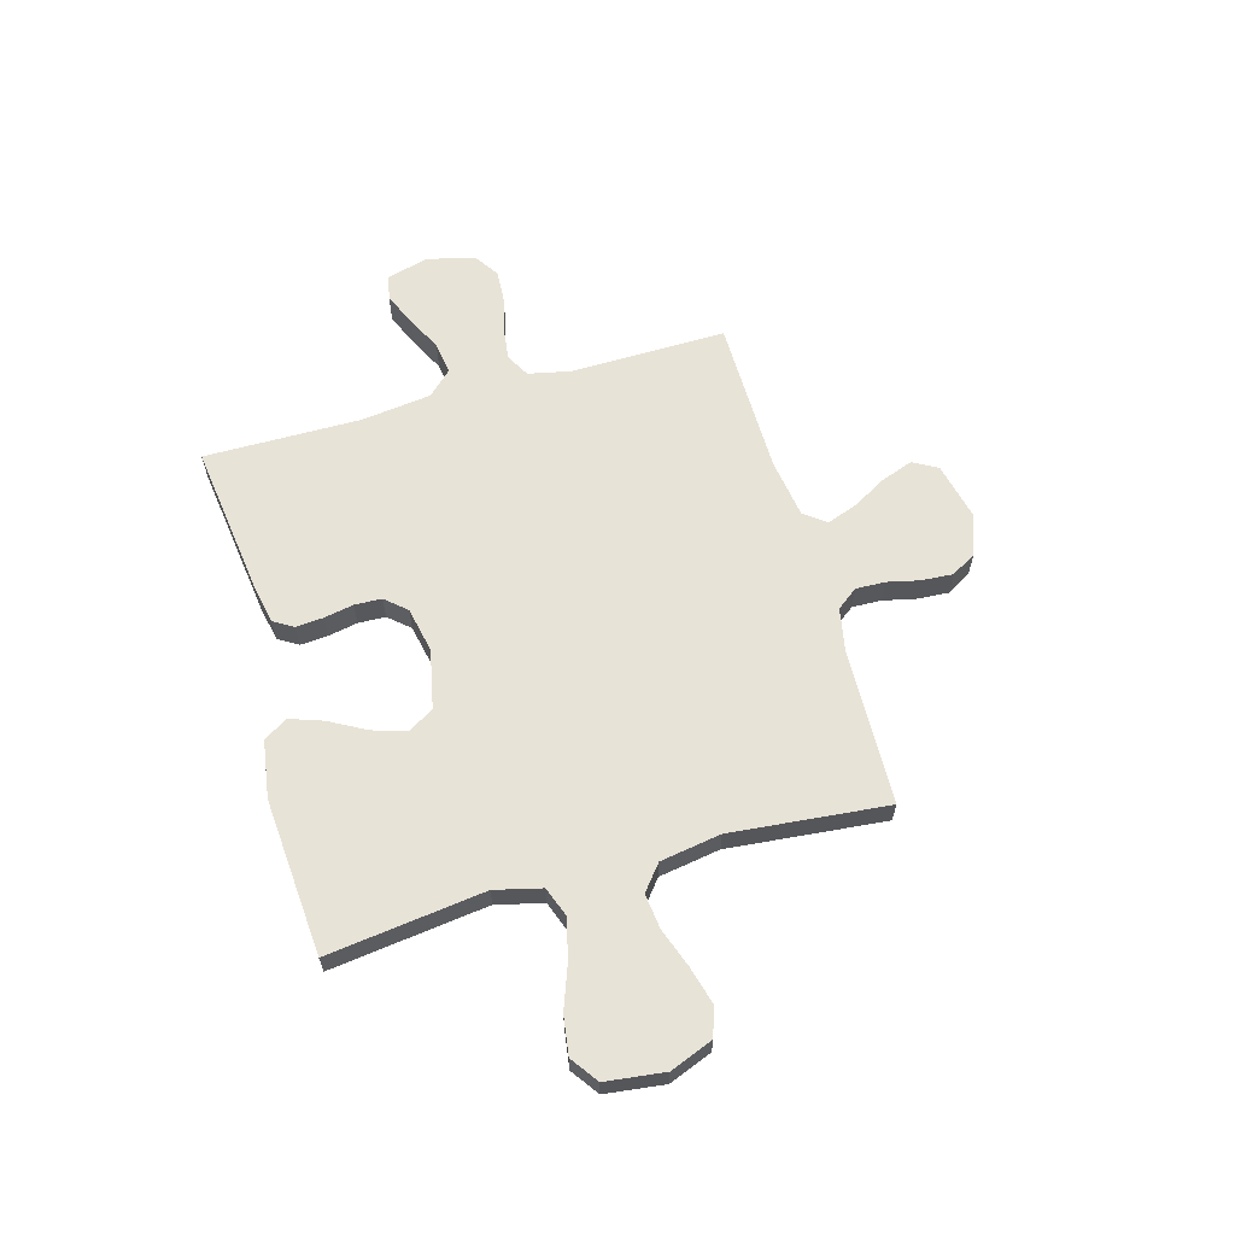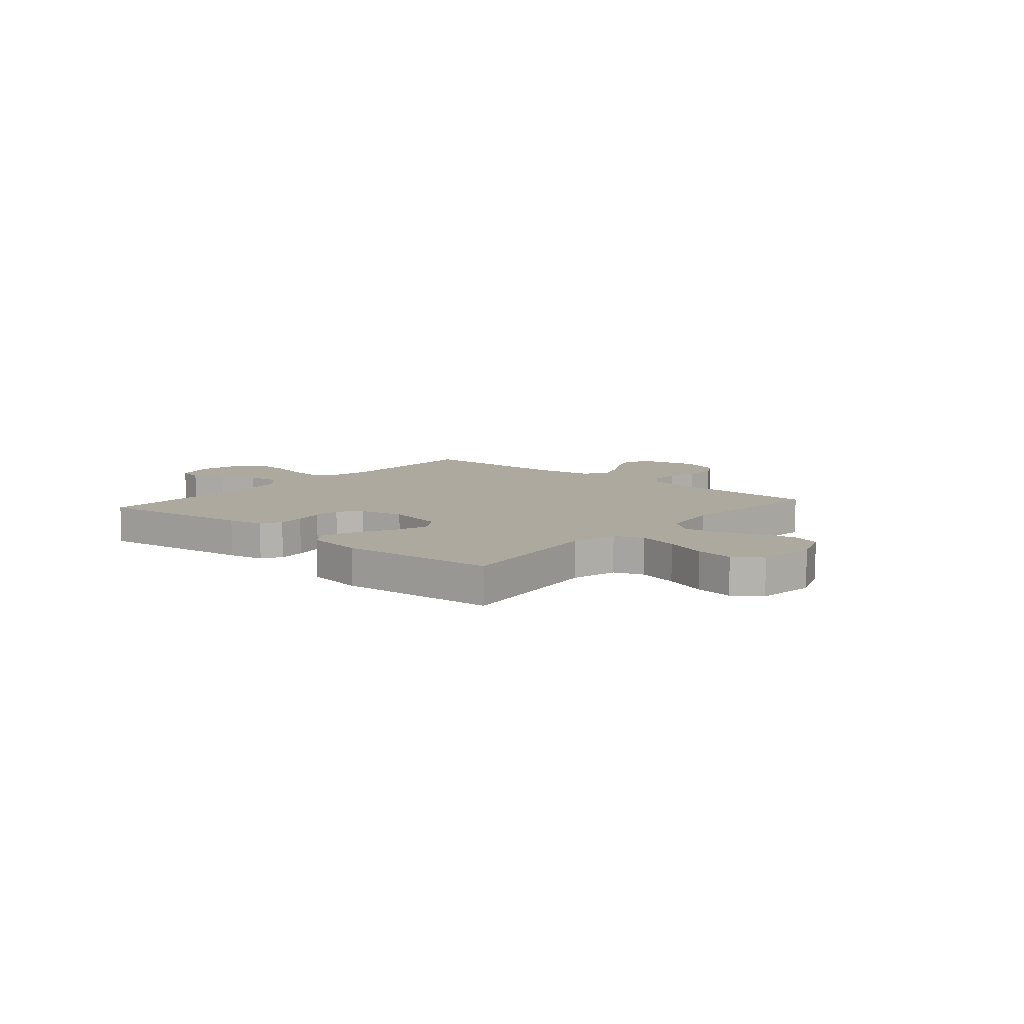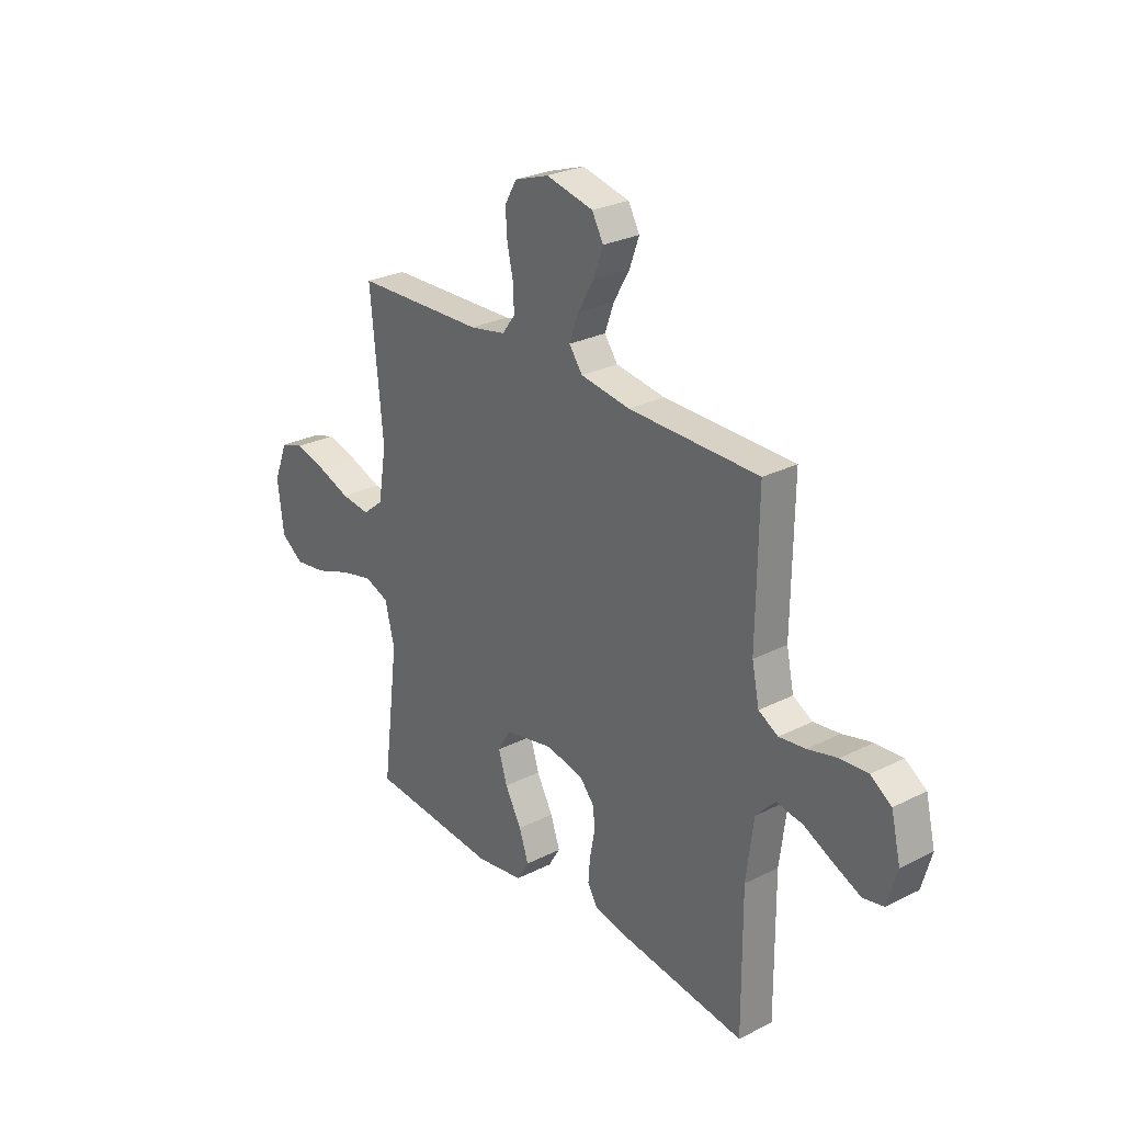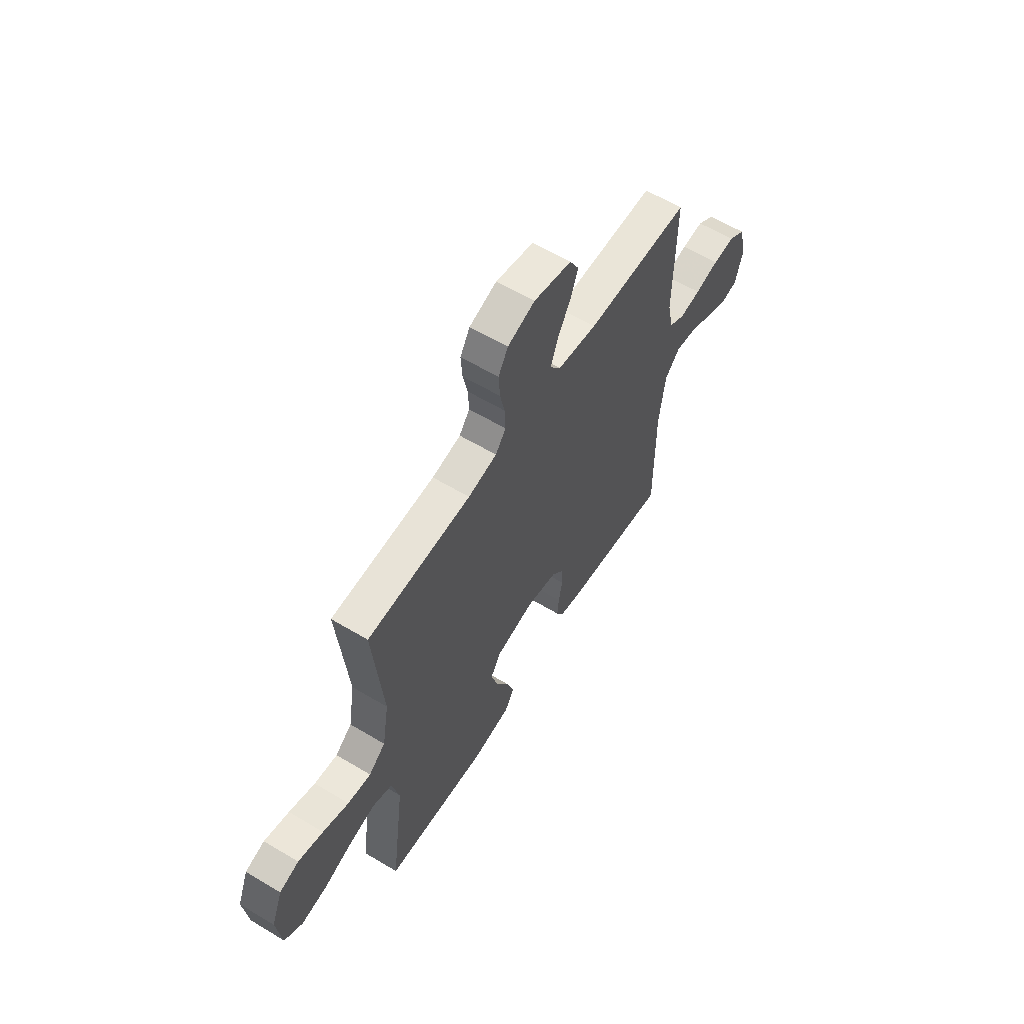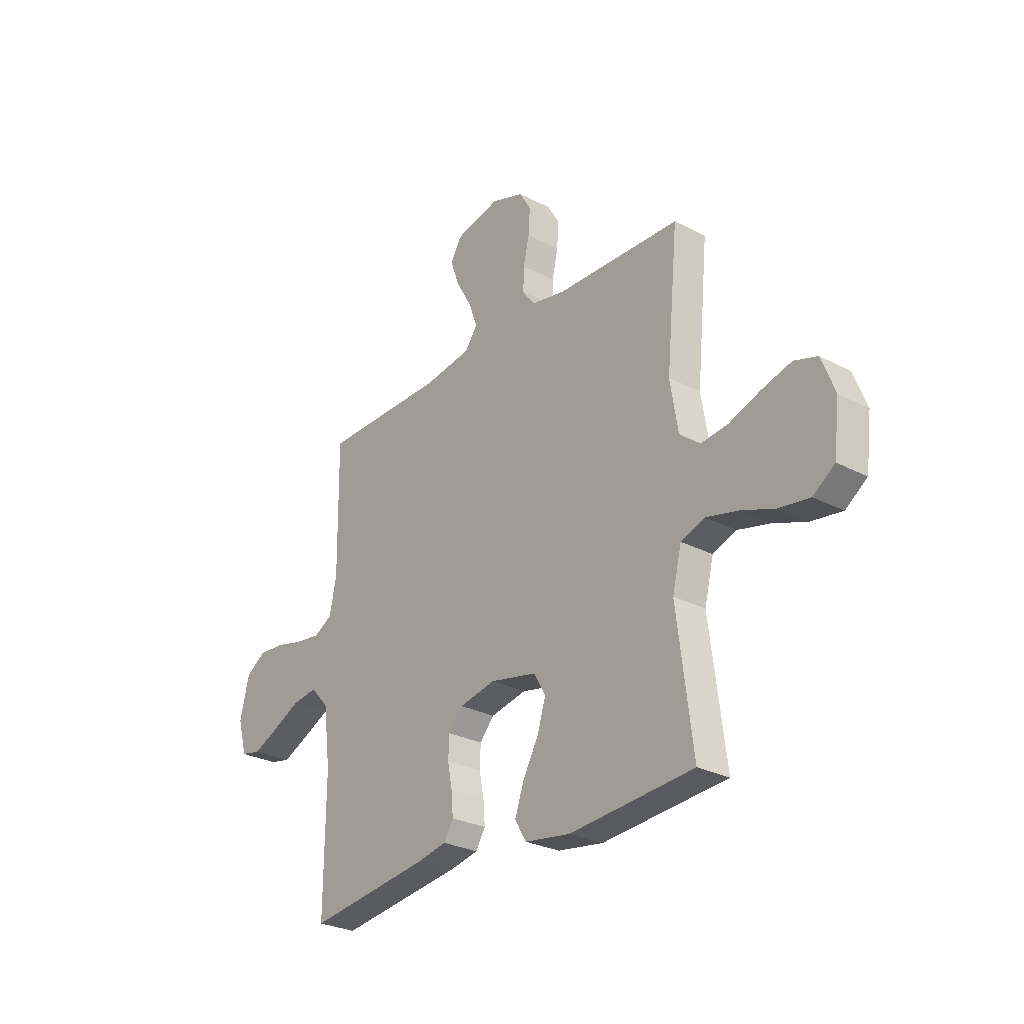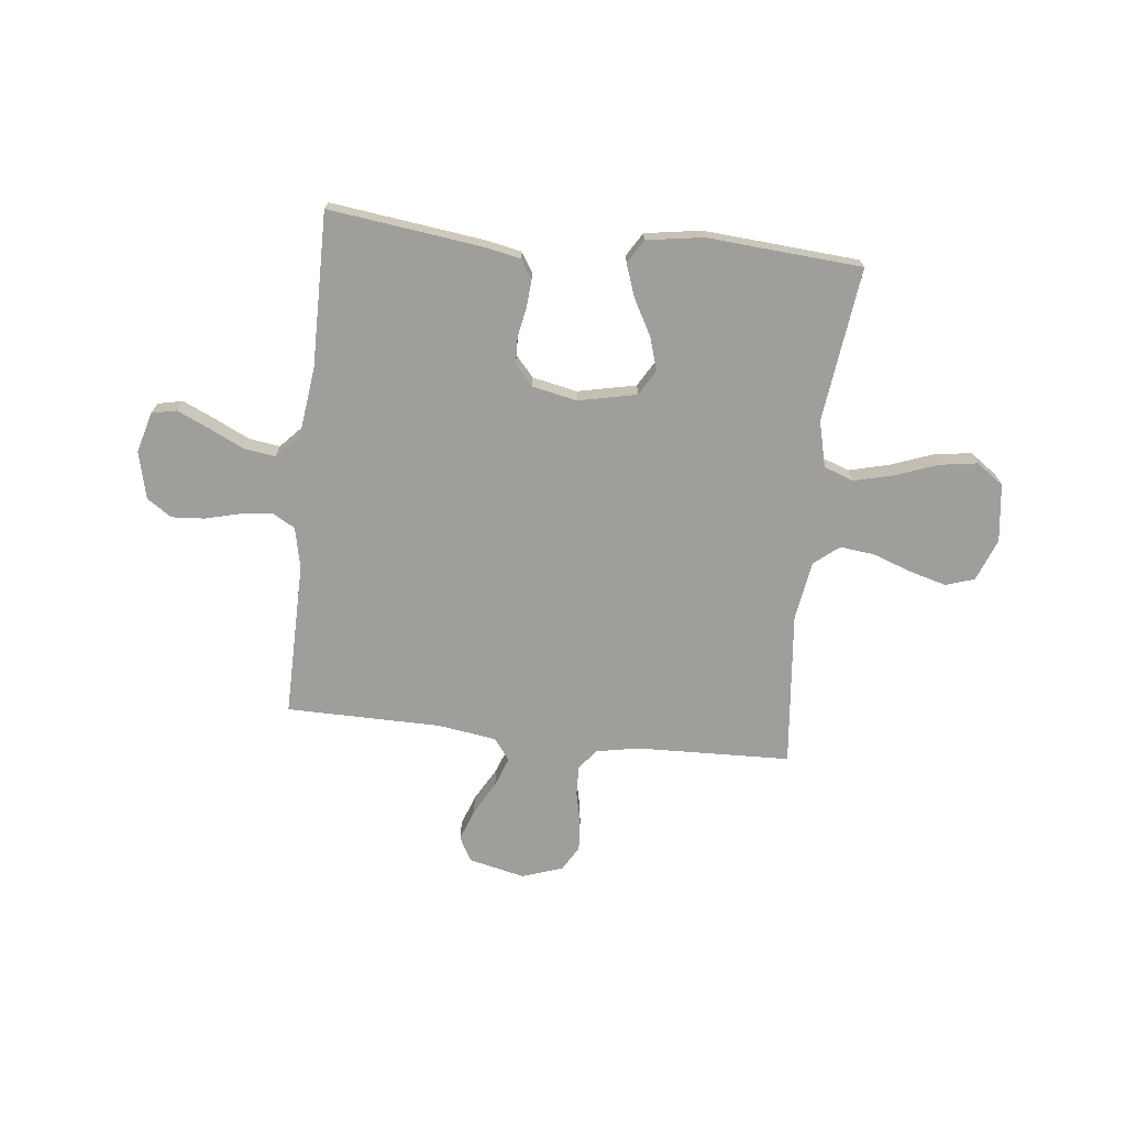
<metadata>
{"format":"obj","ext":"obj","renderer":"f3d","projection":"perspective","resolution":1024,"background":"white","views":[{"elev":62.4,"azim":-105.8,"up":"+Y"},{"elev":9.1,"azim":-139.4,"up":"+Y"},{"elev":27.1,"azim":52.0,"up":"+Z"},{"elev":60.0,"azim":-58.4,"up":"+Z"},{"elev":-27.6,"azim":-128.8,"up":"+Z"},{"elev":-70.8,"azim":173.8,"up":"+Y"}]}
</metadata>
<code>
v -0.5 0.07 0.5
v -0.2 0.07 0.509
v -0.117 0.07 0.525
v -0.087 0.07 0.565
v -0.089 0.07 0.621
v -0.103 0.07 0.683
v -0.107 0.07 0.743
v -0.079 0.07 0.791
v 0 0.07 0.818
v 0.109 0.07 0.793
v 0.135 0.07 0.746
v 0.113 0.07 0.685
v 0.076 0.07 0.62
v 0.055 0.07 0.562
v 0.086 0.07 0.52
v 0.2 0.07 0.503
v 0.5 0.07 0.5
v 0.496 0.07 0.2
v 0.513 0.07 0.12
v 0.558 0.07 0.095
v 0.619 0.07 0.103
v 0.687 0.07 0.12
v 0.75 0.07 0.124
v 0.798 0.07 0.092
v 0.82 0.07 0
v 0.798 0.07 -0.079
v 0.75 0.07 -0.089
v 0.688 0.07 -0.061
v 0.62 0.07 -0.028
v 0.559 0.07 -0.019
v 0.515 0.07 -0.066
v 0.498 0.07 -0.2
v 0.5 0.07 -0.5
v 0.2 0.07 -0.461
v 0.132 0.07 -0.447
v 0.109 0.07 -0.409
v 0.113 0.07 -0.357
v 0.124 0.07 -0.3
v 0.122 0.07 -0.248
v 0.087 0.07 -0.208
v 0 0.07 -0.19
v -0.113 0.07 -0.214
v -0.142 0.07 -0.263
v -0.122 0.07 -0.328
v -0.084 0.07 -0.397
v -0.062 0.07 -0.46
v -0.09 0.07 -0.506
v -0.2 0.07 -0.523
v -0.5 0.07 -0.5
v -0.462 0.07 -0.2
v -0.484 0.07 -0.111
v -0.541 0.07 -0.09
v -0.618 0.07 -0.109
v -0.7 0.07 -0.139
v -0.774 0.07 -0.15
v -0.826 0.07 -0.113
v -0.84 0.07 0
v -0.808 0.07 0.082
v -0.752 0.07 0.1
v -0.68 0.07 0.08
v -0.605 0.07 0.053
v -0.538 0.07 0.045
v -0.49 0.07 0.084
v -0.471 0.07 0.2
v -0.5 0 0.5
v -0.2 0 0.509
v -0.117 0 0.525
v -0.087 0 0.565
v -0.089 0 0.621
v -0.103 0 0.683
v -0.107 0 0.743
v -0.079 0 0.791
v 0 0 0.818
v 0.109 0 0.793
v 0.135 0 0.746
v 0.113 0 0.685
v 0.076 0 0.62
v 0.055 0 0.562
v 0.086 0 0.52
v 0.2 0 0.503
v 0.5 0 0.5
v 0.496 0 0.2
v 0.513 0 0.12
v 0.558 0 0.095
v 0.619 0 0.103
v 0.687 0 0.12
v 0.75 0 0.124
v 0.798 0 0.092
v 0.82 0 0
v 0.798 0 -0.079
v 0.75 0 -0.089
v 0.688 0 -0.061
v 0.62 0 -0.028
v 0.559 0 -0.019
v 0.515 0 -0.066
v 0.498 0 -0.2
v 0.5 0 -0.5
v 0.2 0 -0.461
v 0.132 0 -0.447
v 0.109 0 -0.409
v 0.113 0 -0.357
v 0.124 0 -0.3
v 0.122 0 -0.248
v 0.087 0 -0.208
v 0 0 -0.19
v -0.113 0 -0.214
v -0.142 0 -0.263
v -0.122 0 -0.328
v -0.084 0 -0.397
v -0.062 0 -0.46
v -0.09 0 -0.506
v -0.2 0 -0.523
v -0.5 0 -0.5
v -0.462 0 -0.2
v -0.484 0 -0.111
v -0.541 0 -0.09
v -0.618 0 -0.109
v -0.7 0 -0.139
v -0.774 0 -0.15
v -0.826 0 -0.113
v -0.84 0 0
v -0.808 0 0.082
v -0.752 0 0.1
v -0.68 0 0.08
v -0.605 0 0.053
v -0.538 0 0.045
v -0.49 0 0.084
v -0.471 0 0.2
f 59 60 61
f 58 59 61
f 57 58 61
f 56 57 61
f 55 56 61
f 54 55 61
f 53 54 61
f 52 53 61 62
f 51 52 62 63
f 48 49 50
f 47 48 50
f 46 47 50
f 45 46 50
f 44 45 50
f 51 63 64
f 50 51 64
f 44 50 64
f 43 44 64
f 36 37 38
f 35 36 38
f 34 35 38
f 33 34 38
f 32 33 38
f 31 32 38 39
f 30 31 39 40
f 27 28 29
f 26 27 29
f 25 26 29
f 24 25 29
f 23 24 29
f 22 23 29
f 21 22 29
f 20 21 29 30
f 30 40 41
f 20 30 41
f 19 20 41
f 16 17 18
f 19 41 42
f 18 19 42
f 16 18 42
f 15 16 42
f 11 12 13
f 10 11 13
f 9 10 13
f 8 9 13
f 7 8 13
f 6 7 13
f 5 6 13
f 4 5 13 14
f 64 1 2
f 43 64 2
f 42 43 2
f 14 15 42
f 4 14 42
f 3 4 42
f 2 3 42
f 125 124 123
f 125 123 122
f 125 122 121
f 125 121 120
f 125 120 119
f 125 119 118
f 125 118 117
f 126 125 117 116
f 127 126 116 115
f 114 113 112
f 114 112 111
f 114 111 110
f 114 110 109
f 114 109 108
f 128 127 115
f 128 115 114
f 128 114 108
f 128 108 107
f 102 101 100
f 102 100 99
f 102 99 98
f 102 98 97
f 102 97 96
f 103 102 96 95
f 104 103 95 94
f 93 92 91
f 93 91 90
f 93 90 89
f 93 89 88
f 93 88 87
f 93 87 86
f 93 86 85
f 94 93 85 84
f 105 104 94
f 105 94 84
f 105 84 83
f 82 81 80
f 106 105 83
f 106 83 82
f 106 82 80
f 106 80 79
f 77 76 75
f 77 75 74
f 77 74 73
f 77 73 72
f 77 72 71
f 77 71 70
f 77 70 69
f 78 77 69 68
f 66 65 128
f 66 128 107
f 66 107 106
f 106 79 78
f 106 78 68
f 106 68 67
f 106 67 66
f 1 65 66 2
f 2 66 67 3
f 3 67 68 4
f 4 68 69 5
f 5 69 70 6
f 6 70 71 7
f 7 71 72 8
f 8 72 73 9
f 9 73 74 10
f 10 74 75 11
f 11 75 76 12
f 12 76 77 13
f 13 77 78 14
f 14 78 79 15
f 15 79 80 16
f 16 80 81 17
f 17 81 82 18
f 18 82 83 19
f 19 83 84 20
f 20 84 85 21
f 21 85 86 22
f 22 86 87 23
f 23 87 88 24
f 24 88 89 25
f 25 89 90 26
f 26 90 91 27
f 27 91 92 28
f 28 92 93 29
f 29 93 94 30
f 30 94 95 31
f 31 95 96 32
f 32 96 97 33
f 33 97 98 34
f 34 98 99 35
f 35 99 100 36
f 36 100 101 37
f 37 101 102 38
f 38 102 103 39
f 39 103 104 40
f 40 104 105 41
f 41 105 106 42
f 42 106 107 43
f 43 107 108 44
f 44 108 109 45
f 45 109 110 46
f 46 110 111 47
f 47 111 112 48
f 48 112 113 49
f 49 113 114 50
f 50 114 115 51
f 51 115 116 52
f 52 116 117 53
f 53 117 118 54
f 54 118 119 55
f 55 119 120 56
f 56 120 121 57
f 57 121 122 58
f 58 122 123 59
f 59 123 124 60
f 60 124 125 61
f 61 125 126 62
f 62 126 127 63
f 63 127 128 64
f 64 128 65 1

</code>
